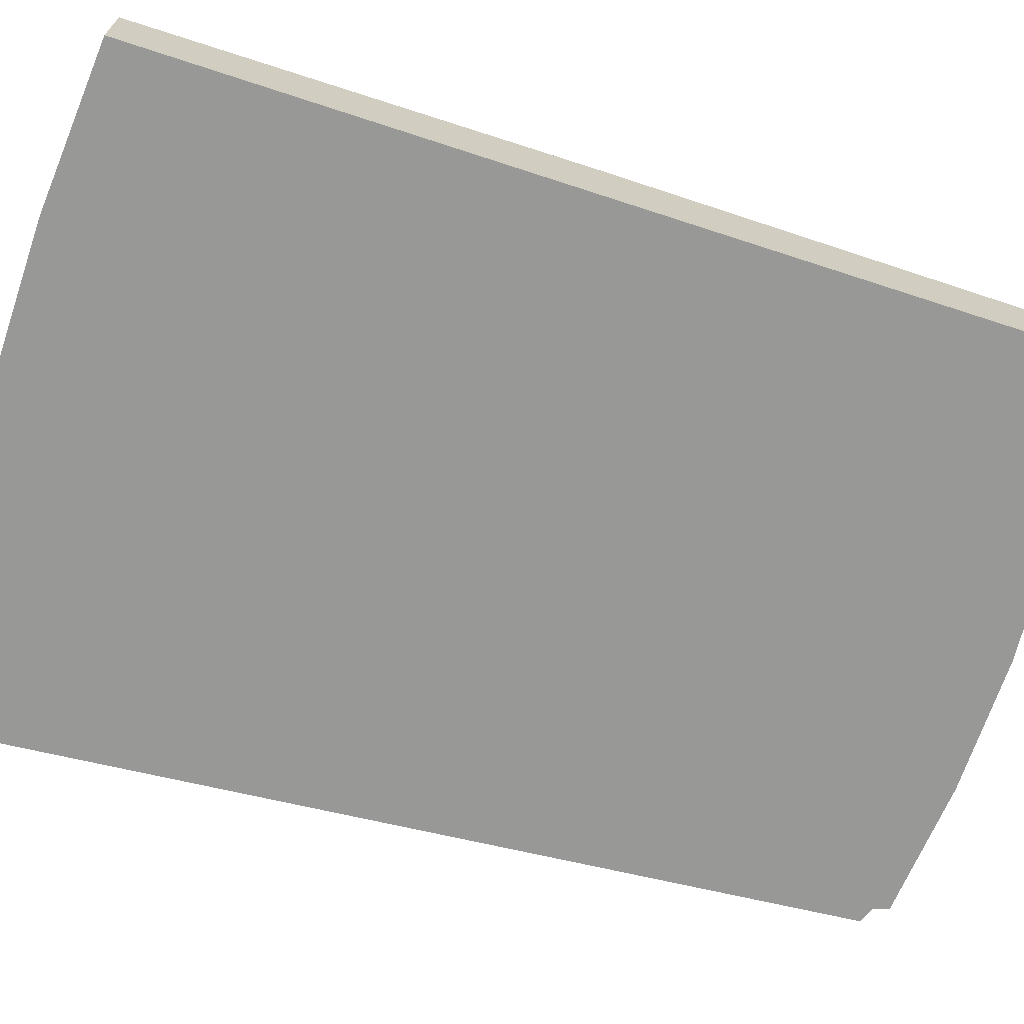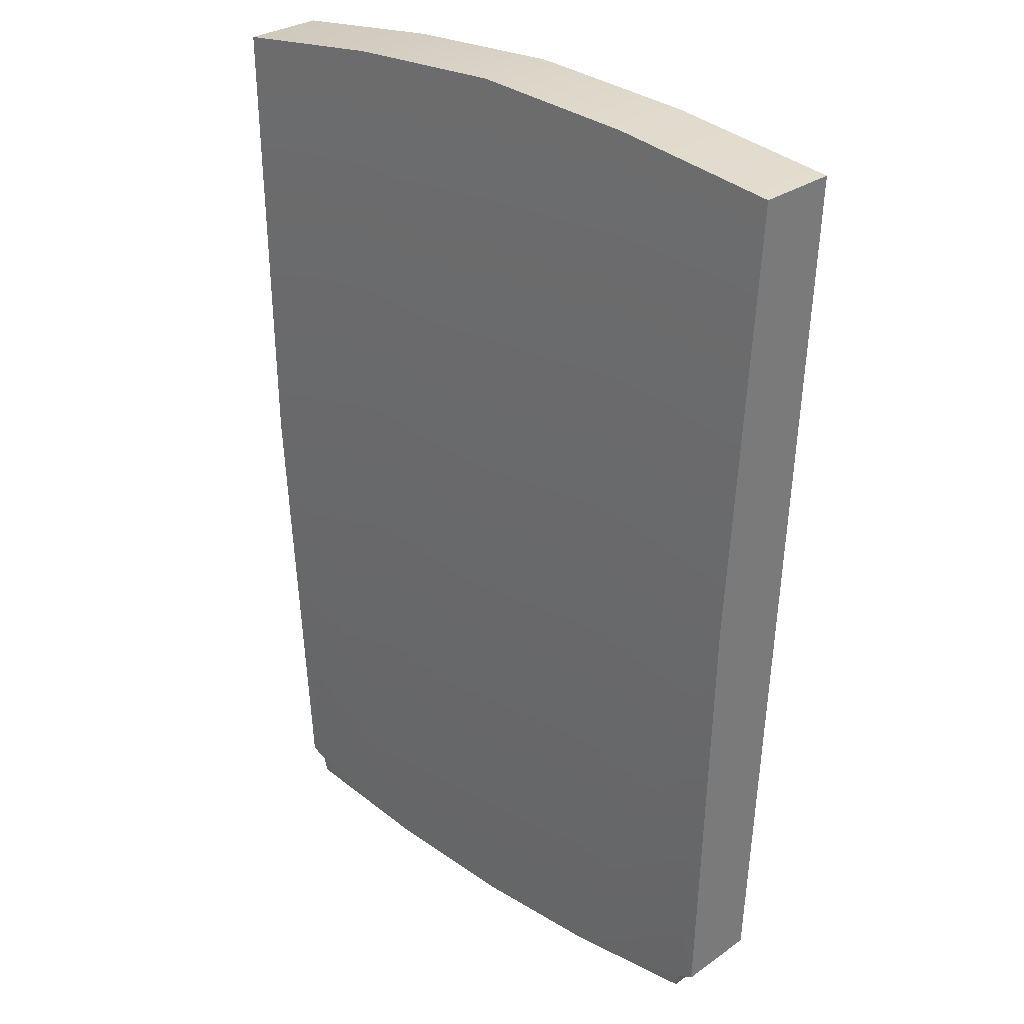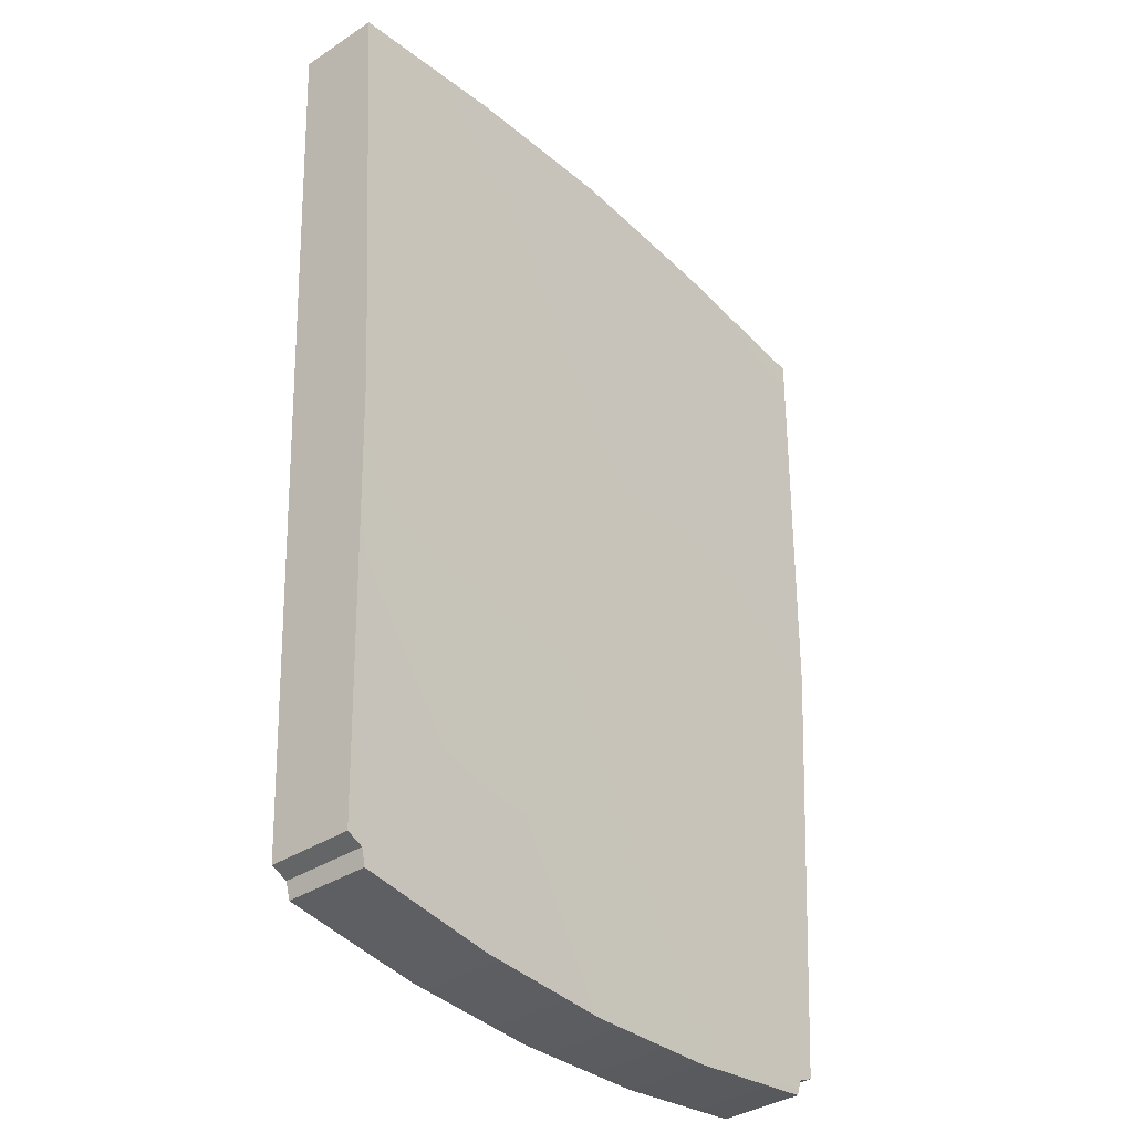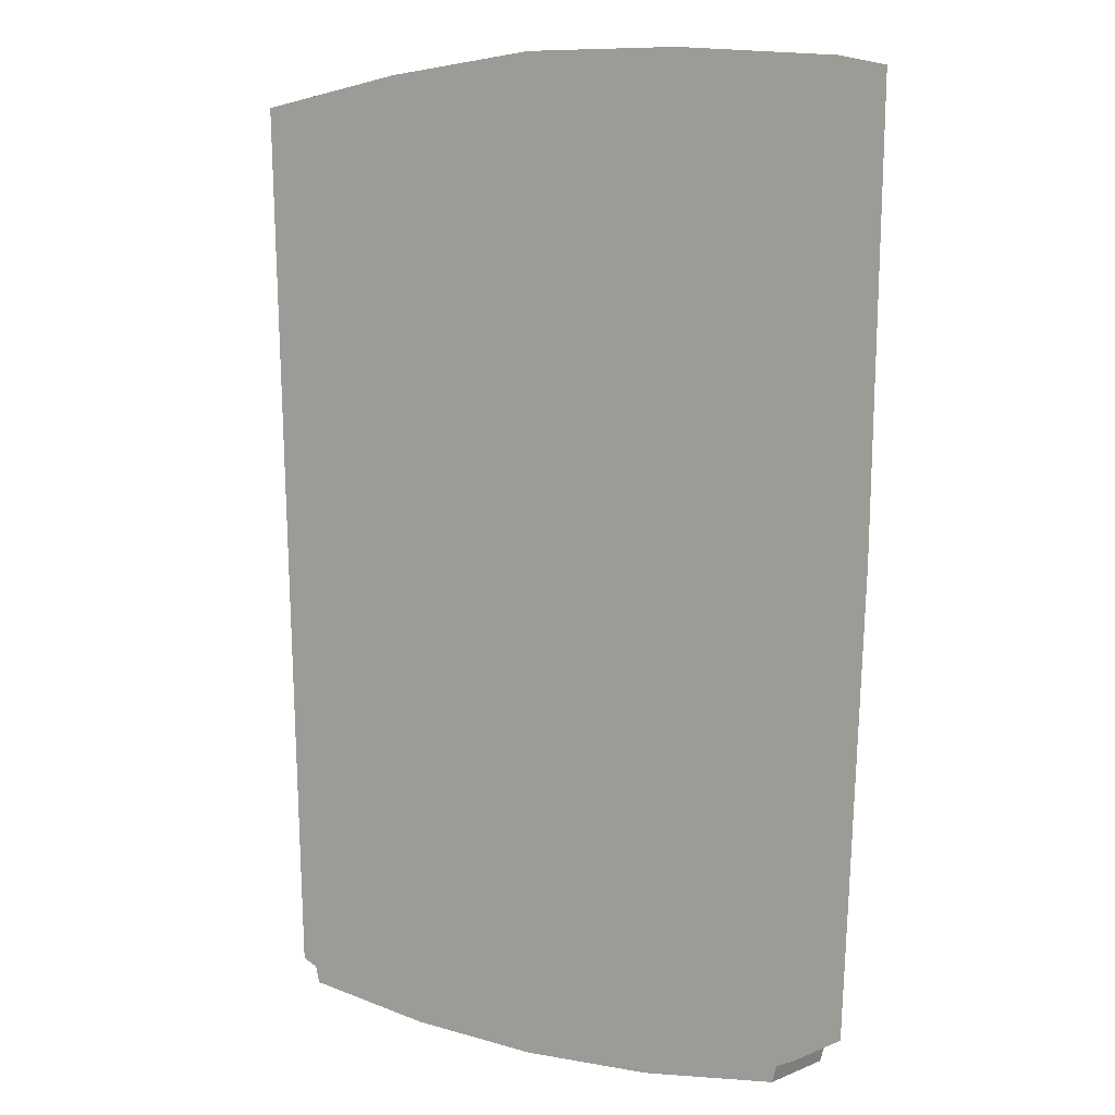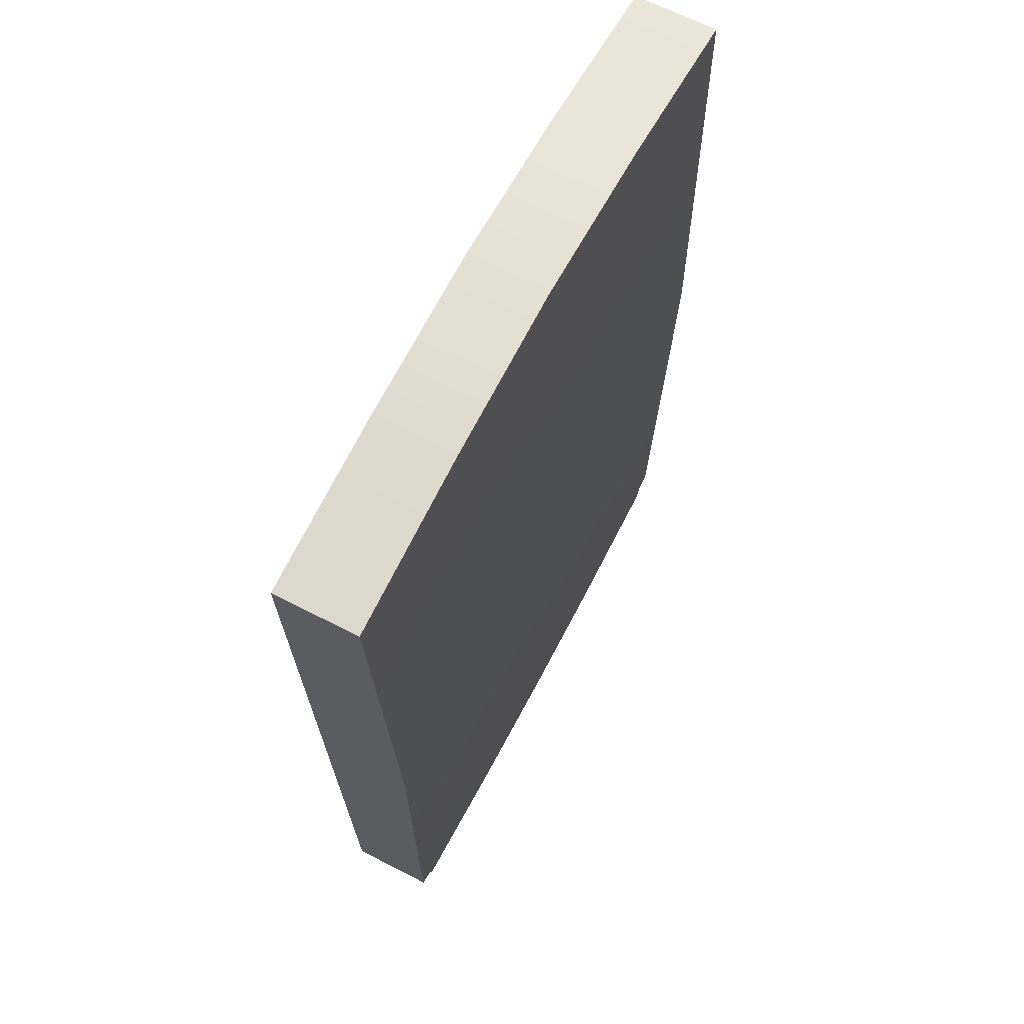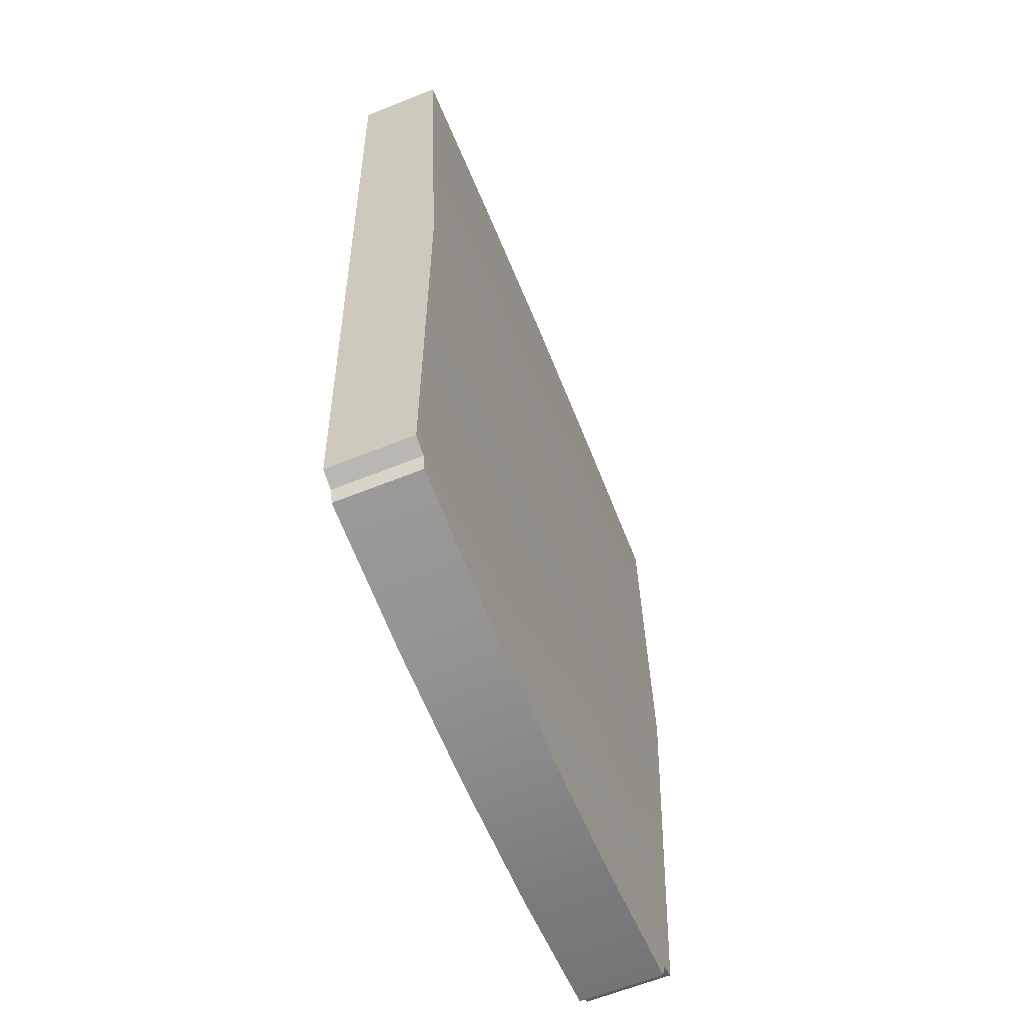
<metadata>
{"format":"obj","ext":"obj","renderer":"f3d","projection":"perspective","resolution":1024,"background":"white","views":[{"elev":-68.4,"azim":-105.7,"up":"+Z"},{"elev":29.2,"azim":44.0,"up":"+Y"},{"elev":-36.1,"azim":-49.4,"up":"+Y"},{"elev":4.7,"azim":-142.2,"up":"+Y"},{"elev":65.3,"azim":-62.6,"up":"+Y"},{"elev":-62.9,"azim":-67.9,"up":"+Y"}]}
</metadata>
<code>
v  6.634 -9.573 -1.009
v  7.053 0.1767 -1.009
v  7.053 0.1767 1.009
v  6.634 -9.573 0.8306
v  6.27 -9.727 -1.009
v  6.172 -10.07 -1.009
v  3.078 -10.47 -1.009
v  3.404 -0.04172 -1.009
v  3.078 -10.47 0.7956
v  0 -10.6 0.7901
v  -1e-06 -10.6 -1.009
v  3.745 10.38 0.799
v  3.745 10.38 -1.009
v  0 10.6 -1.009
v  1e-06 10.6 0.7901
v  3.404 -0.04173 1.009
v  -1e-06 -1e-06 1.009
v  6.27 -9.727 0.8248
v  6.172 -10.07 0.8114
v  7.471 9.927 0.8171
v  7.471 9.927 -1.009
v  0 -1e-06 -1.009
v  -7.053 0.1767 1.009
v  -7.053 0.1767 -1.009
v  -6.634 -9.573 -1.009
v  -6.634 -9.573 0.8306
v  -3.404 -0.04173 -1.009
v  -3.078 -10.47 -1.009
v  -6.27 -9.727 -1.009
v  -6.172 -10.07 -1.009
v  -3.078 -10.47 0.7956
v  -3.745 10.38 0.799
v  -3.745 10.38 -1.009
v  -3.404 -0.04173 1.009
v  -6.27 -9.727 0.8248
v  -6.172 -10.07 0.8114
v  -7.471 9.927 0.8171
v  -7.471 9.927 -1.009
g mkjy_mj_001
f 1 2 3 4
f 5 6 7 1
f 1 7 8 2
f 7 9 10 11
f 12 13 14 15
f 9 16 17 10
f 18 19 6 5
f 4 18 5 1
f 20 21 13 12
f 6 19 9 7
f 9 19 18 3
f 18 4 3
f 9 3 16
f 7 11 22 8
f 23 24 25 26
f 24 27 28 29
f 28 30 29
f 25 24 29
f 28 11 10 31
f 32 15 14 33
f 17 34 31 10
f 35 29 30 36
f 26 25 29 35
f 37 32 33 38
f 30 28 31 36
f 31 34 23 35
f 23 26 35
f 31 35 36
f 28 27 22 11
f 21 20 3 2
f 8 13 21 2
f 12 15 17 16
f 20 12 16 3
f 22 14 13 8
f 37 38 24 23
f 38 33 27 24
f 17 15 32 34
f 34 32 37 23
f 33 14 22 27

</code>
